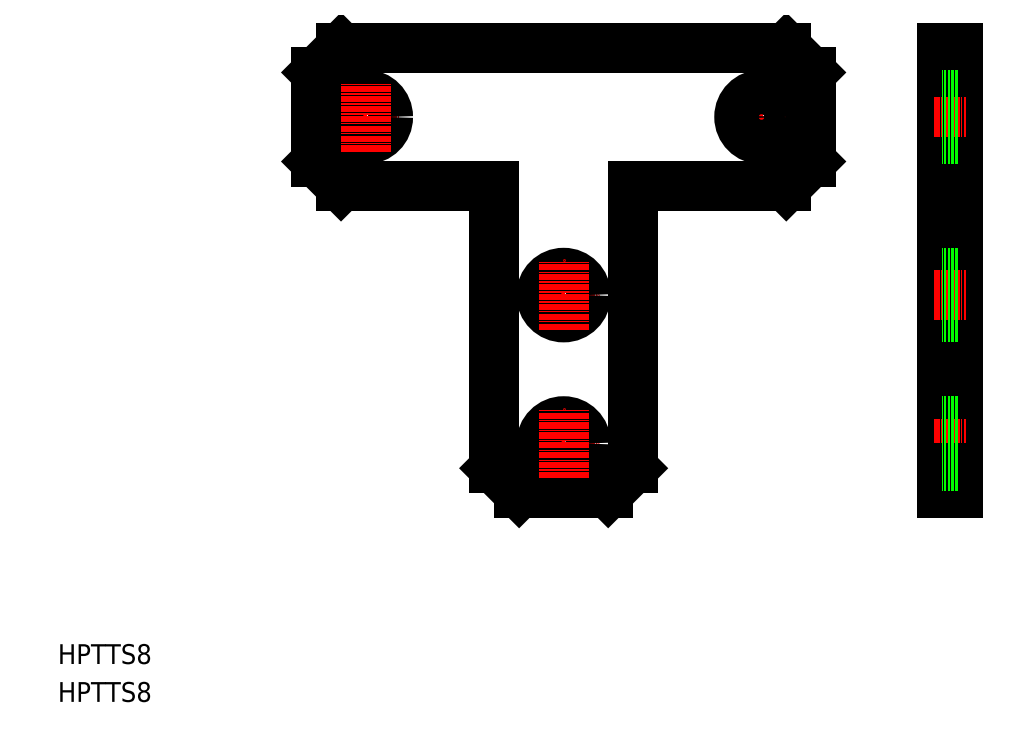
<metadata>
{"format":"dxf","ext":"dxf","renderer":"ezdxf+matplotlib","layout":"modelspace","background":"white","min_lineweight":24,"dpi":150}
</metadata>
<code>
0
SECTION
2
ENTITIES
0
LINE
8
CENTER
10
95.23
20
82.22
30
0
11
109.2
21
82.22
31
0
0
LINE
8
CENTER
10
95.23
20
52.22
30
0
11
109.2
21
52.22
31
0
0
CIRCLE
8
0
10
102.2
20
82.22
30
0
40
4.5
0
CIRCLE
8
0
10
102.2
20
52.22
30
0
40
4.5
0
LINE
8
0
10
93.23
20
42.22
30
0
11
111.2
21
42.22
31
0
0
LINE
8
0
10
57.23
20
132.2
30
0
11
147.2
21
132.2
31
0
0
LINE
8
0
10
88.23
20
47.22
30
0
11
88.23
21
104.2
31
0
0
TEXT
8
0
10
-1.756e-07
20
7.658
30
0
40
4
1
HPTTS8
0
TEXT
8
0
10
-1.756e-07
20
1.932e-07
30
0
40
4
1
HPTTS8
0
LINE
8
0
10
52.23
20
109.2
30
0
11
57.23
21
104.2
31
0
0
LINE
8
0
10
52.23
20
127.2
30
0
11
57.23
21
132.2
31
0
0
LINE
8
0
10
52.23
20
109.2
30
0
11
52.23
21
127.2
31
0
0
LINE
8
0
10
79.73
20
132.2
30
0
11
79.73
21
132.2
31
0
0
LINE
8
0
10
57.23
20
104.2
30
0
11
88.23
21
104.2
31
0
0
LINE
8
CENTER
10
55.23
20
118.2
30
0
11
69.23
21
118.2
31
0
0
CIRCLE
8
0
10
62.23
20
118.2
30
0
40
4.5
0
LINE
8
CENTER
10
62.23
20
111.2
30
0
11
62.23
21
125.2
31
0
0
LINE
8
0
10
93.23
20
42.22
30
0
11
88.23
21
47.22
31
0
0
LINE
8
0
10
116.2
20
47.22
30
0
11
116.2
21
104.2
31
0
0
LINE
8
CENTER
10
135.2
20
118.2
30
0
11
149.2
21
118.2
31
0
0
LINE
8
0
10
116.2
20
104.2
30
0
11
147.2
21
104.2
31
0
0
LINE
8
0
10
102.2
20
132.2
30
0
11
102.2
21
132.2
31
0
0
LINE
8
CENTER
10
142.2
20
111.2
30
0
11
142.2
21
125.2
31
0
0
CIRCLE
8
0
10
142.2
20
118.2
30
0
40
4.5
0
LINE
8
0
10
152.2
20
109.2
30
0
11
152.2
21
127.2
31
0
0
LINE
8
0
10
147.2
20
132.2
30
0
11
152.2
21
127.2
31
0
0
LINE
8
0
10
147.2
20
104.2
30
0
11
152.2
21
109.2
31
0
0
LINE
8
CENTER
10
102.2
20
75.22
30
0
11
102.2
21
89.22
31
0
0
LINE
8
0
10
111.2
20
42.22
30
0
11
116.2
21
47.22
31
0
0
LINE
8
CENTER
10
102.2
20
45.22
30
0
11
102.2
21
59.22
31
0
0
LINE
8
0
10
178.7
20
42.22
30
0
11
178.7
21
132.2
31
0
0
LINE
8
0
10
178.7
20
42.22
30
0
11
181.9
21
42.22
31
0
0
LINE
8
0
10
181.9
20
42.22
30
0
11
181.9
21
132.2
31
0
0
LINE
8
0
10
181.9
20
132.2
30
0
11
178.7
21
132.2
31
0
0
LINE
8
CENTER
10
177.1
20
52.22
30
0
11
183.5
21
52.22
31
0
0
LINE
8
CENTER
10
177.1
20
82.22
30
0
11
183.5
21
82.22
31
0
0
LINE
8
CENTER
10
177.1
20
118.2
30
0
11
183.5
21
118.2
31
0
0
LINE
8
0
10
178.7
20
127.2
30
0
11
181.9
21
127.2
31
0
0
LINE
8
0
10
178.7
20
109.2
30
0
11
181.9
21
109.2
31
0
0
LINE
8
0
10
178.7
20
104.2
30
0
11
181.9
21
104.2
31
0
0
LINE
8
0
10
178.7
20
47.22
30
0
11
181.9
21
47.22
31
0
0
LINE
8
0
10
181.9
20
47.72
30
0
11
178.7
21
47.72
31
0
0
LINE
8
0
10
181.9
20
56.72
30
0
11
178.7
21
56.72
31
0
0
LINE
8
0
10
181.9
20
77.72
30
0
11
178.7
21
77.72
31
0
0
LINE
8
0
10
181.9
20
86.72
30
0
11
178.7
21
86.72
31
0
0
LINE
8
0
10
181.9
20
113.7
30
0
11
178.7
21
113.7
31
0
0
LINE
8
0
10
181.9
20
122.7
30
0
11
178.7
21
122.7
31
0
0
ENDSEC
0
EOF

</code>
